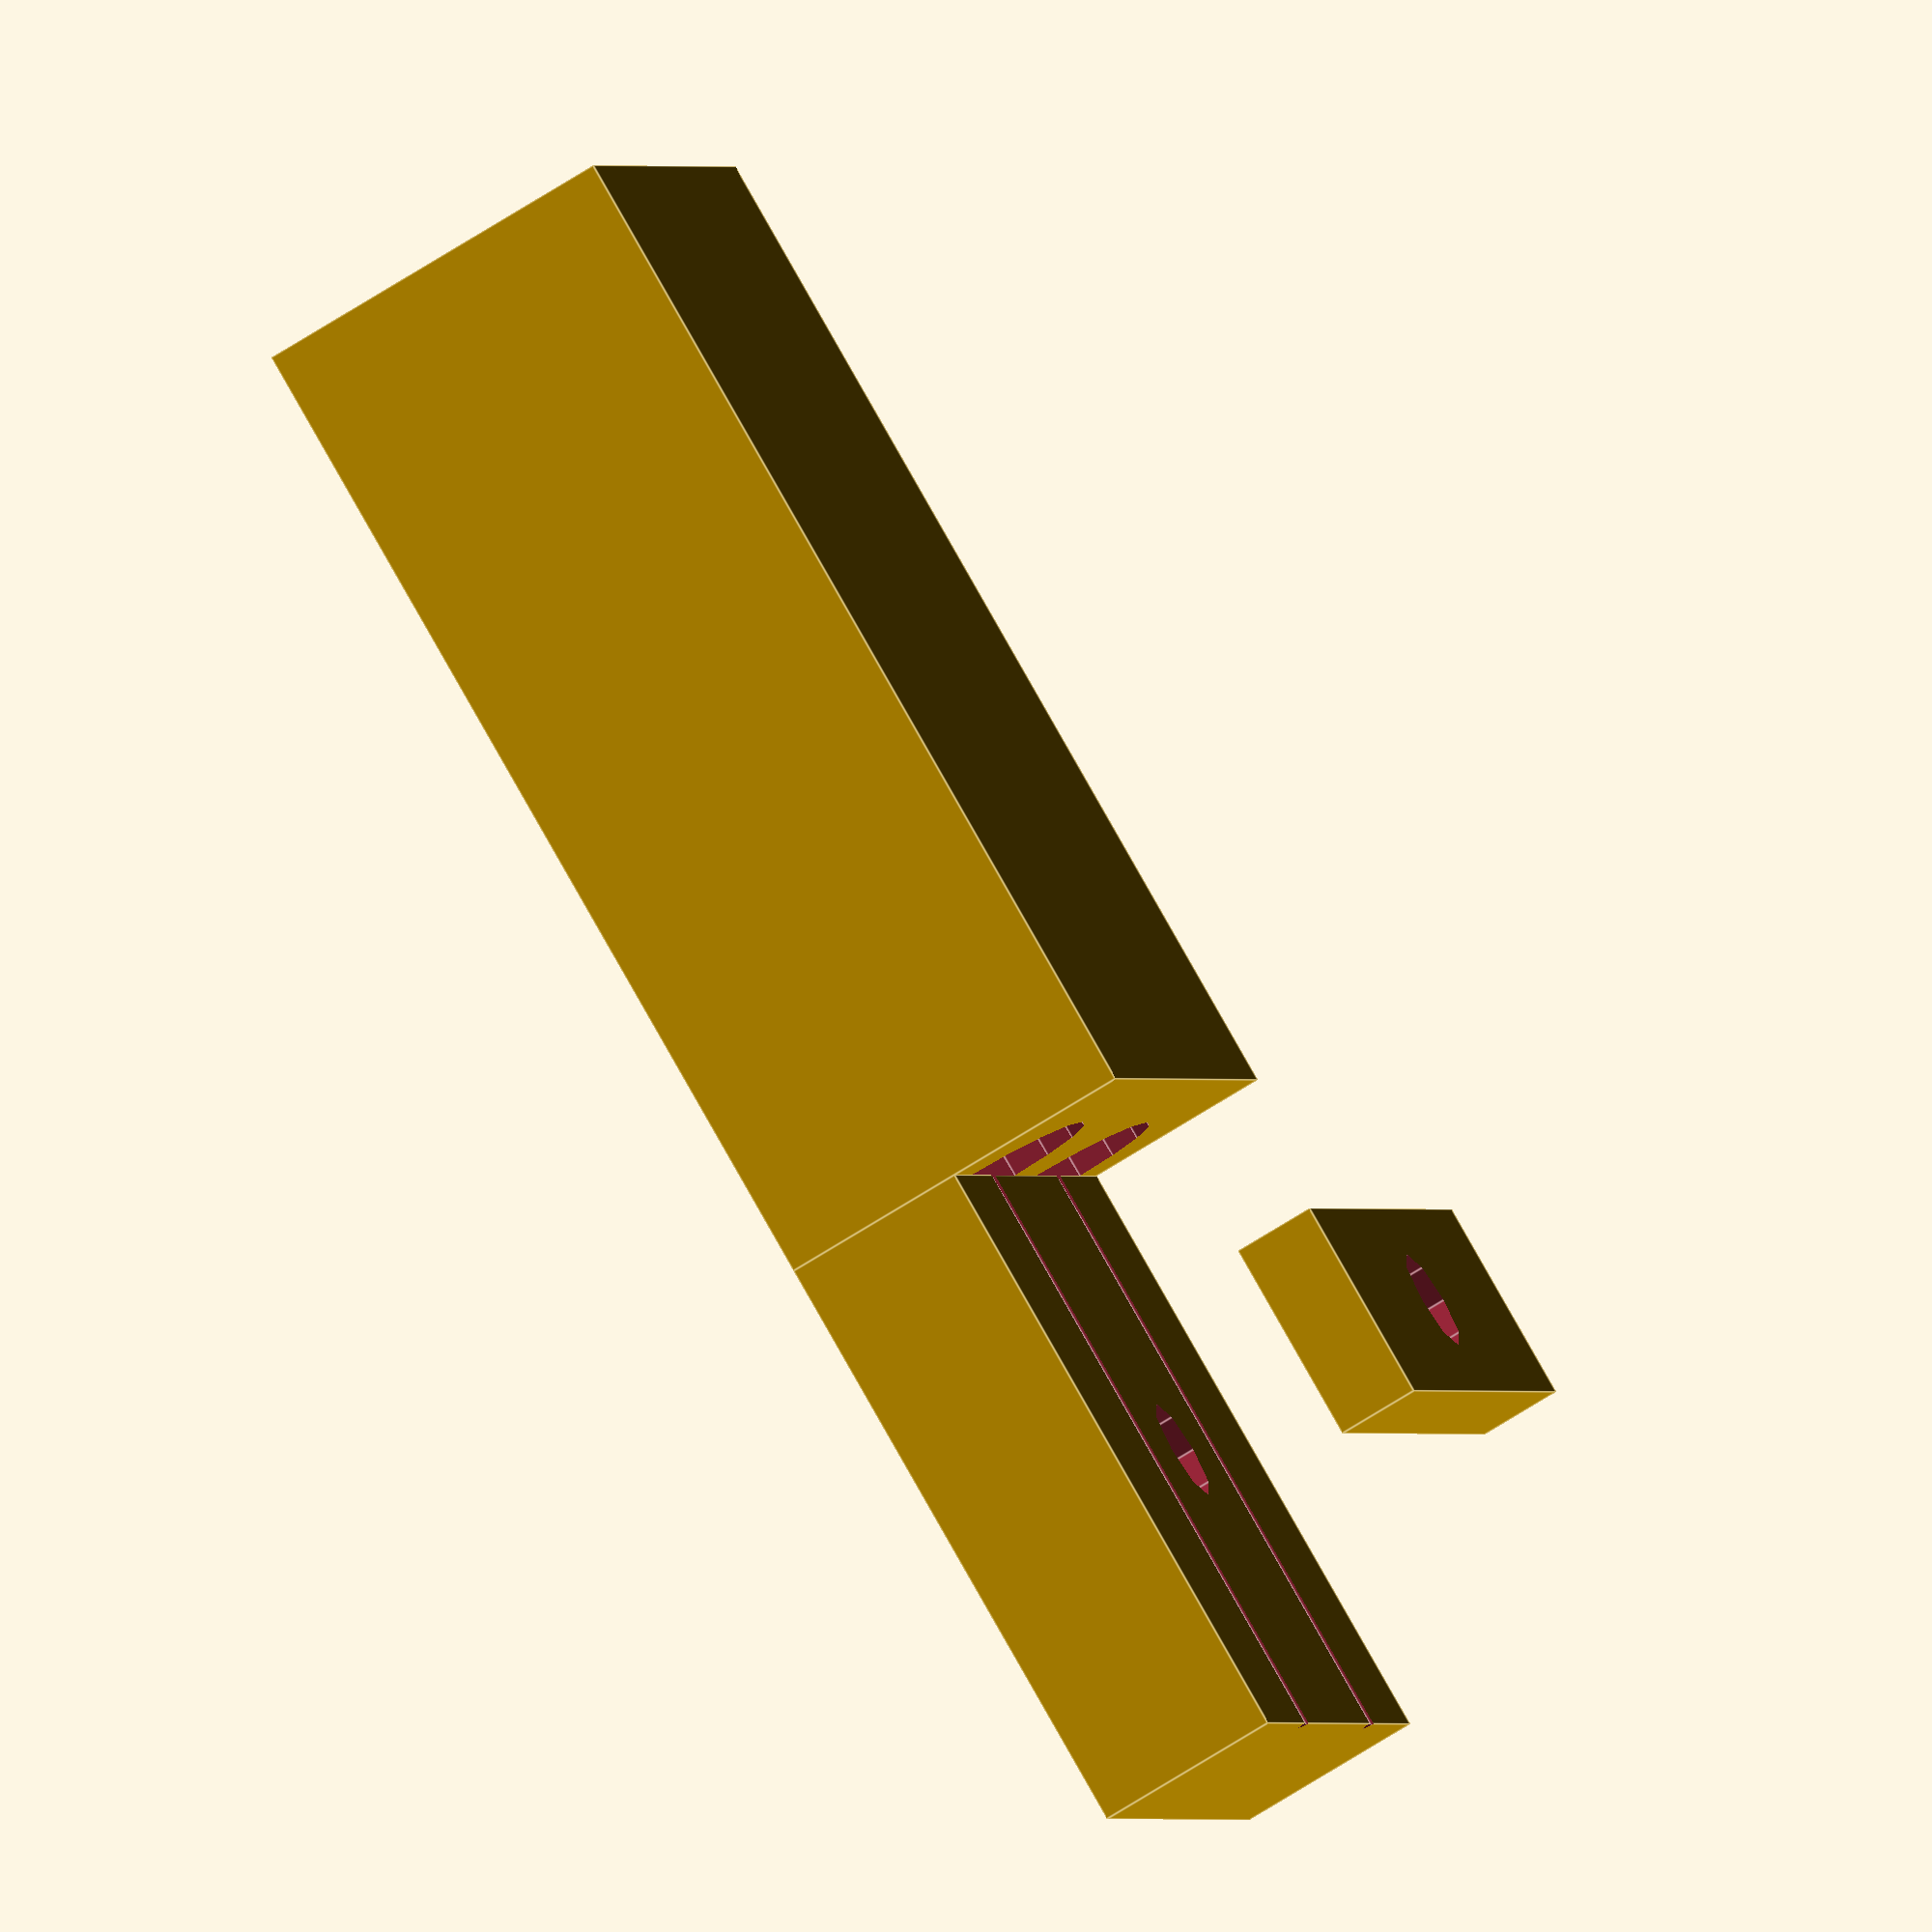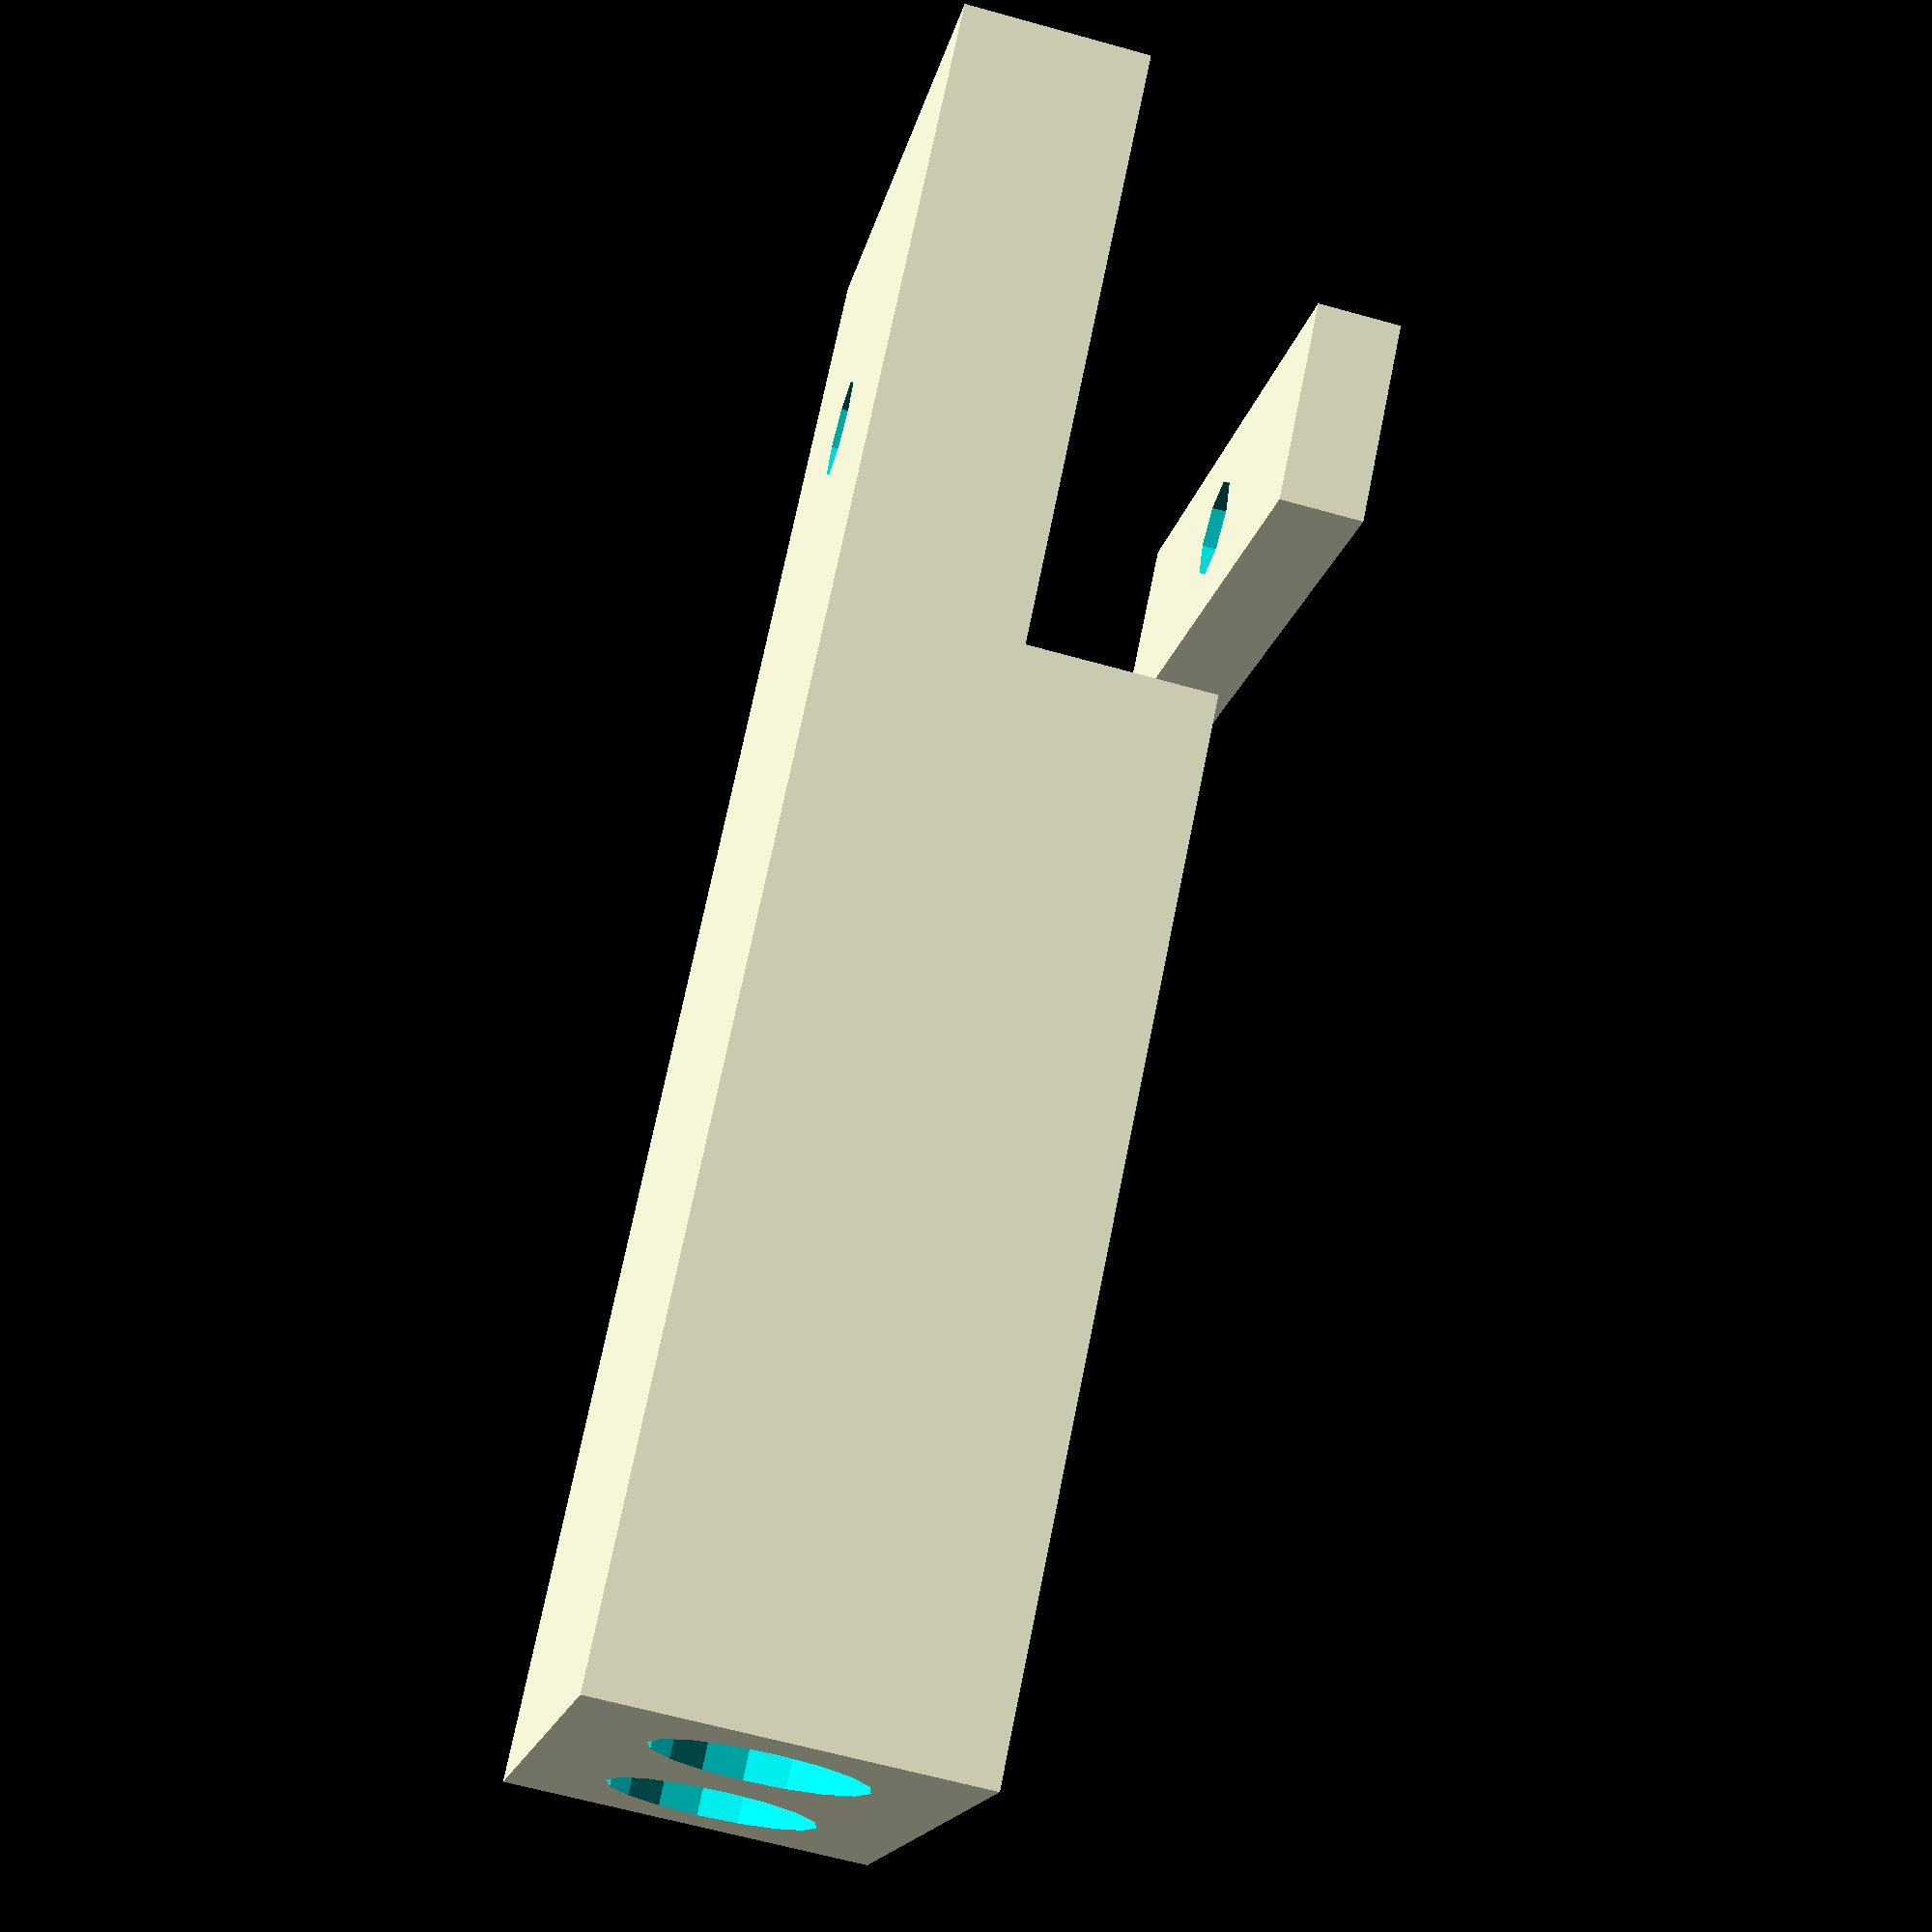
<openscad>
flag_throw_together = true;

// design variables (in mm)
//## Cap
electrode_d = 1;
platform_l = 30;

holder_grip_l = 50;
grip_thick = 4;

holder_d = 10;
holder_gap = 5;

//## Stopper
l_stopper = 10;
h_stopper = 4;
d_screw = 5;

// __program_variables
h_cap = holder_d + 2*grip_thick;
w_cap = 2*holder_d + 2*grip_thick + holder_gap;
offset_grip_side = (holder_d+holder_gap)/2;
offset_platform = (holder_grip_l+platform_l)/2;
offset_screw = offset_platform;

module get_cap(x=0,y=0,z=0){ translate([x,y,z]){
    // cap base 
    difference()
    {
        cube([holder_grip_l, w_cap, h_cap], center=true);
        translate([0,offset_grip_side,0]) rotate([0,90,0]) 
        cylinder(h=holder_grip_l+1, d=holder_d, center=true);
        translate([0,-offset_grip_side,0]) rotate([0,90,0]) 
        cylinder(h=holder_grip_l+1, d=holder_d, center=true);    
    }

    //electrode platform
    difference()
    {
        translate([offset_platform, 0, -h_cap/4]) 
        cube([platform_l,w_cap, h_cap/2], center=true);
        translate([offset_platform,offset_grip_side,0]) rotate([0,90,0]) 
        cylinder(h=platform_l+1, d=electrode_d, center=true);
        translate([offset_platform,-offset_grip_side,0]) rotate([0,90,0]) 
        cylinder(h=platform_l+1, d=electrode_d, center=true);
        translate([offset_screw,0,0]) 
        cylinder(h=h_cap+1, d=d_screw, center=true);  
    }
}}

module get_stopper(x=0,y=0,z=0){ translate([x,y,z]){
    translate([0, 0, h_stopper/2])
    difference(){ 
        cube([l_stopper,w_cap, h_stopper], center=true);
        cylinder(h=h_stopper+1, d=d_screw, center=true);
    }
}}


module main(){
    if (flag_throw_together)
    {
        get_cap();
        get_stopper(offset_screw,0, 10);
    }
    else
    {
        get_cap();
        //get_stopper();
    }   
}

main();
</openscad>
<views>
elev=70.8 azim=22.5 roll=302.3 proj=o view=edges
elev=63.6 azim=223.3 roll=254.2 proj=p view=solid
</views>
